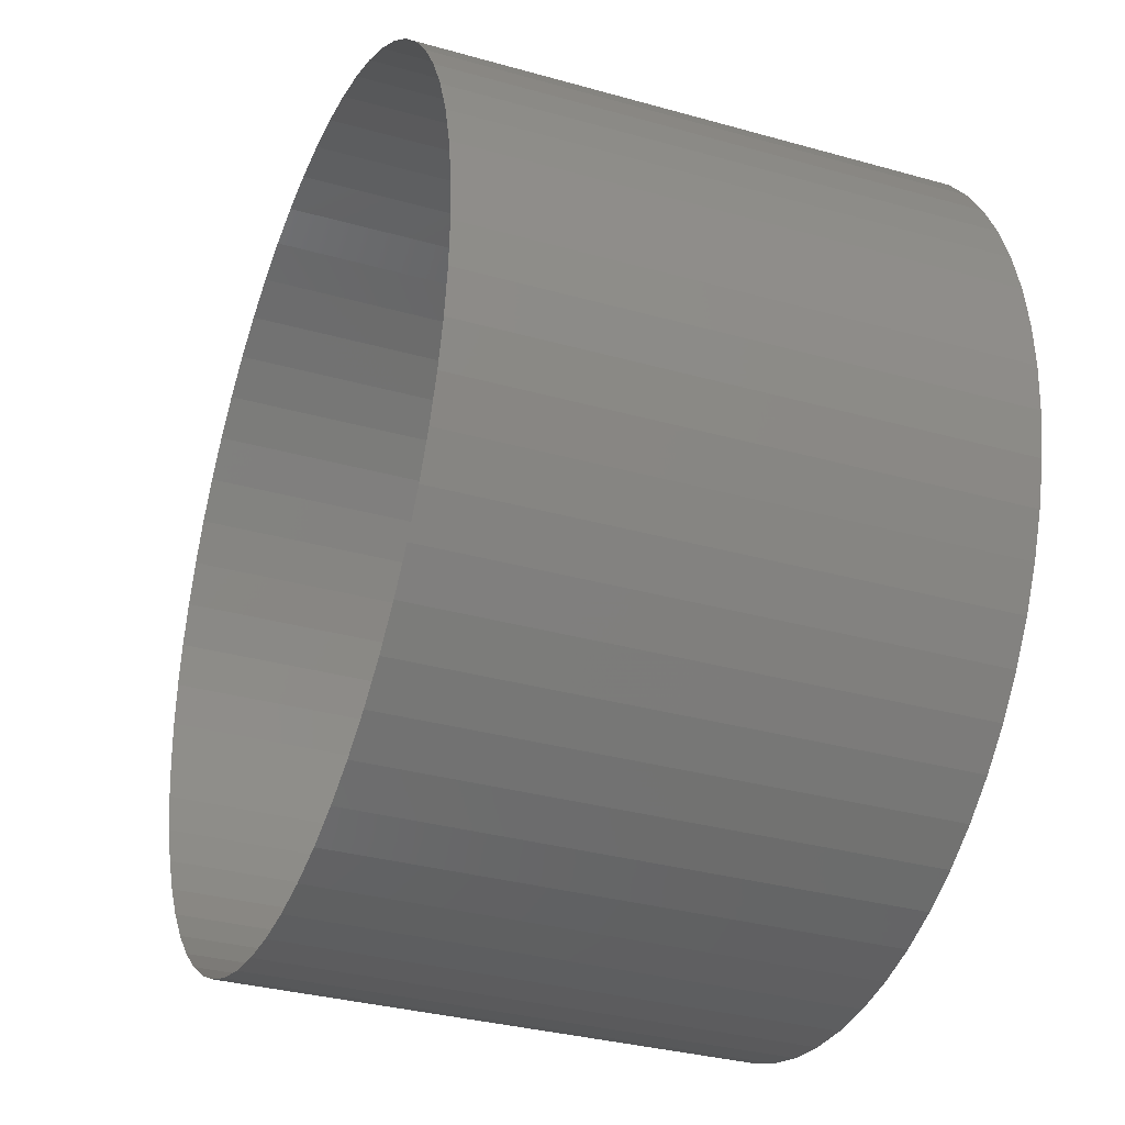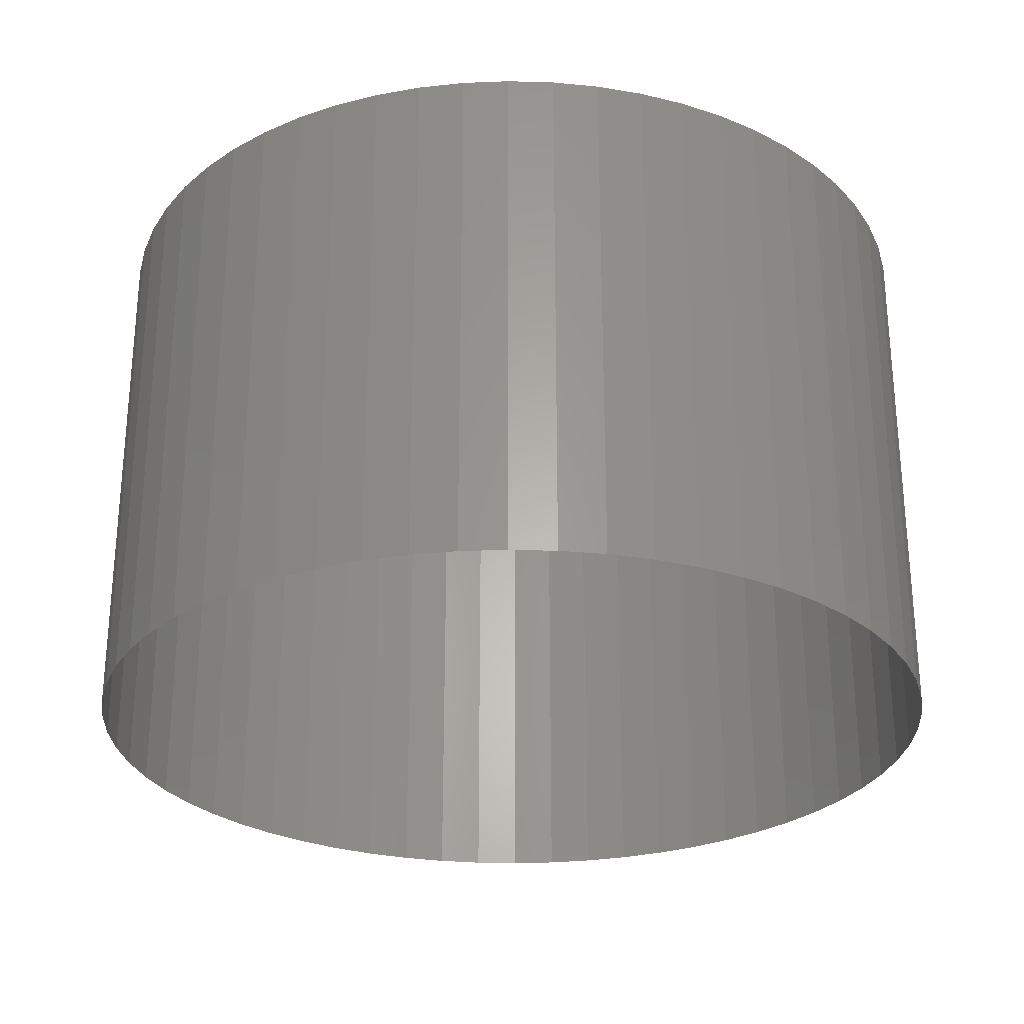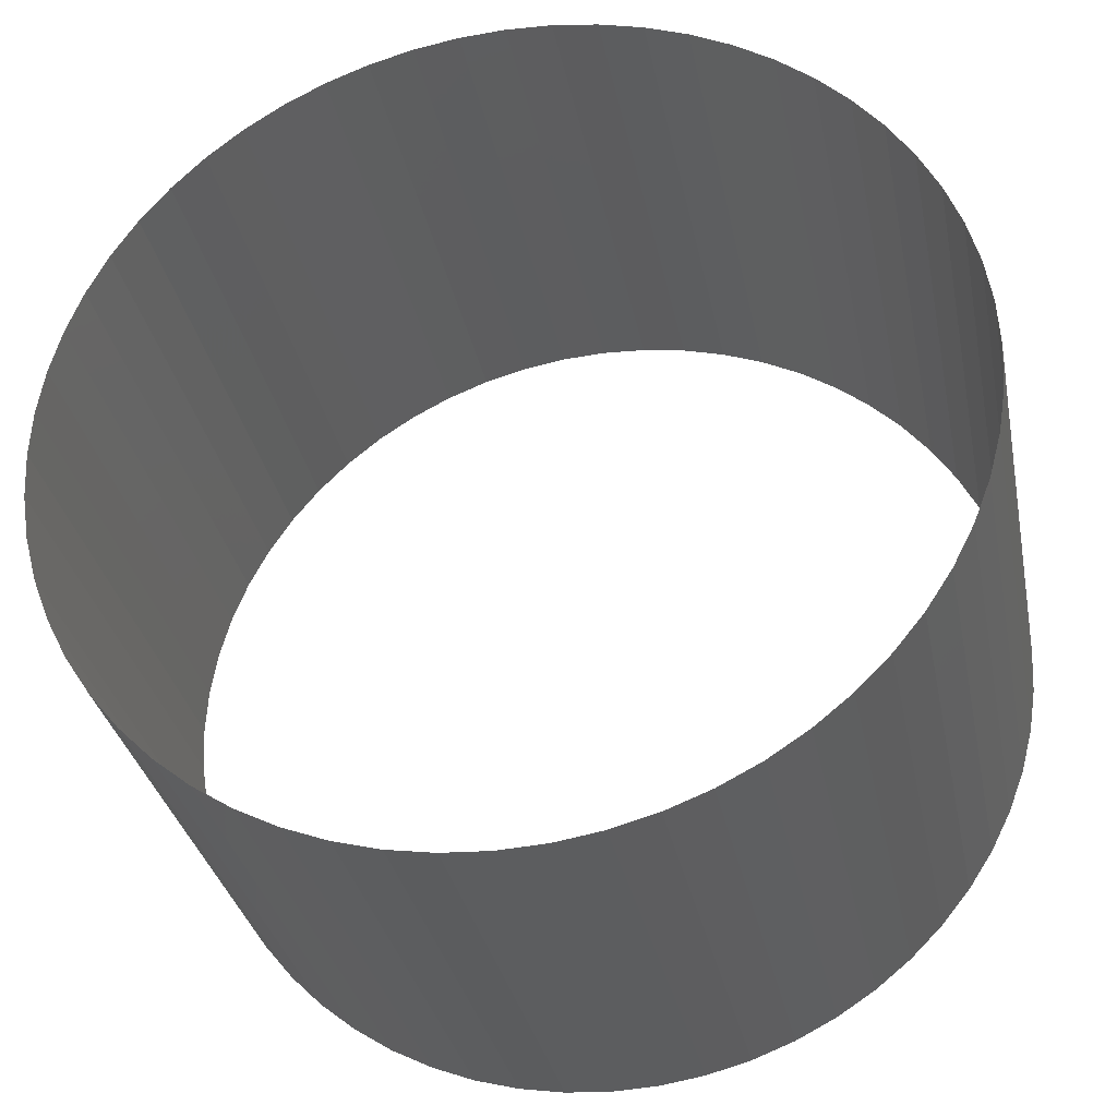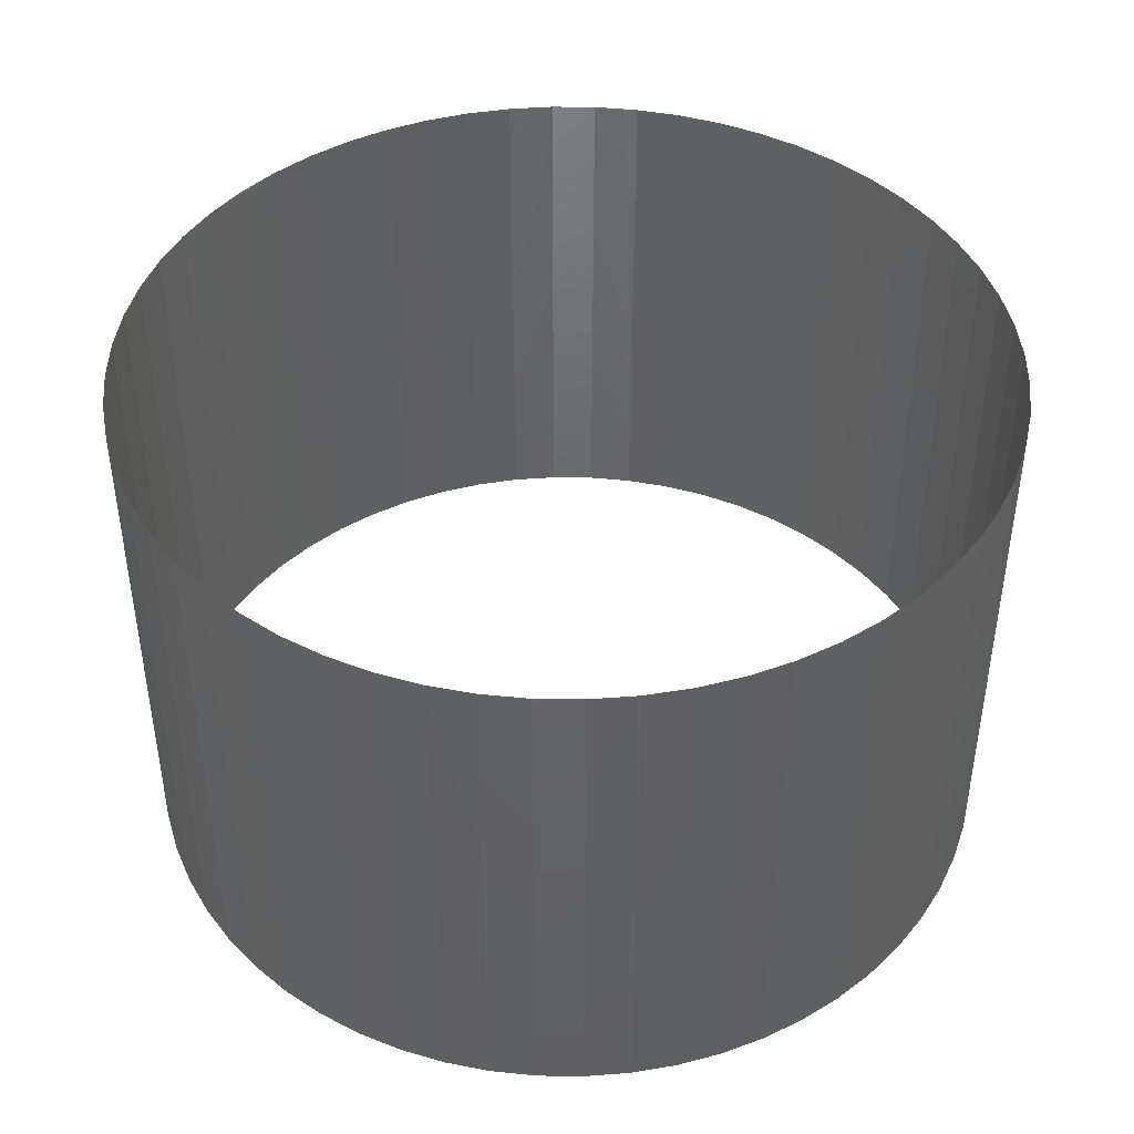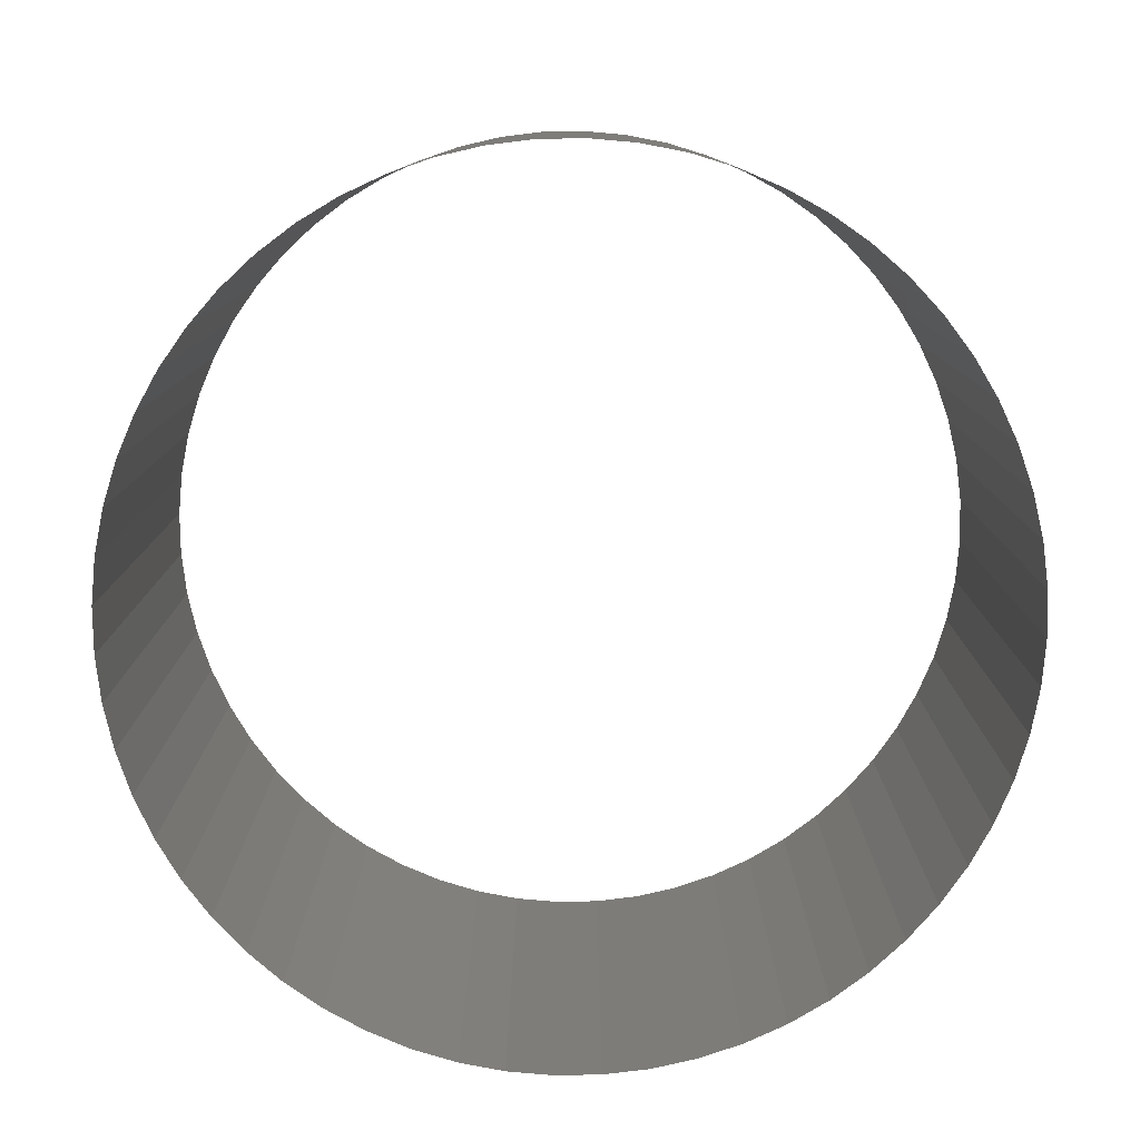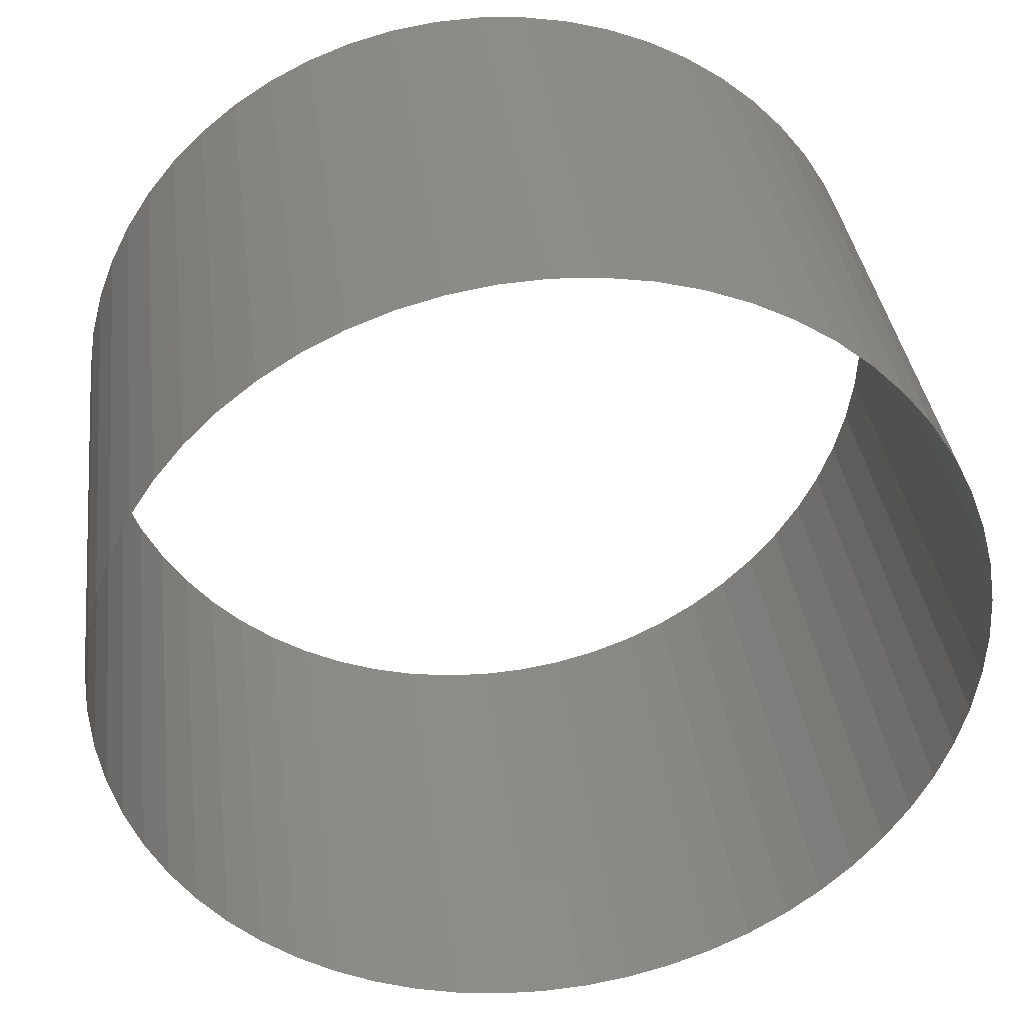
<metadata>
{"format":"stl","ext":"stl","renderer":"f3d","projection":"perspective","resolution":1024,"background":"white","views":[{"elev":-32.9,"azim":68.7,"up":"+Y"},{"elev":-27.5,"azim":-125.5,"up":"+Z"},{"elev":-32.1,"azim":11.1,"up":"+Y"},{"elev":43.7,"azim":-2.1,"up":"+Z"},{"elev":-79.6,"azim":-152.0,"up":"+Z"},{"elev":35.8,"azim":-7.2,"up":"+Y"}]}
</metadata>
<code>
# stl→obj: 120 verts, 120 faces
v -0.2613 -2.486 -0.101
v -0.2613 -2.486 2.945
v 0 -2.5 -0.101
v 0 -2.5 2.945
v 0.2613 -2.486 -0.101
v 0.2613 -2.486 2.945
v 0.5198 -2.445 -0.101
v 0.5198 -2.445 2.945
v -0.5198 -2.445 -0.101
v -0.5198 -2.445 2.945
v 0.7725 -2.378 -0.101
v 0.7725 -2.378 2.945
v -0.7725 -2.378 -0.101
v -0.7725 -2.378 2.945
v 1.017 -2.284 -0.101
v 1.017 -2.284 2.945
v -1.017 -2.284 -0.101
v -1.017 -2.284 2.945
v 1.25 -2.165 -0.101
v 1.25 -2.165 2.945
v -1.25 -2.165 -0.101
v -1.25 -2.165 2.945
v 1.469 -2.023 -0.101
v 1.469 -2.023 2.945
v -1.469 -2.023 -0.101
v -1.469 -2.023 2.945
v 1.673 -1.858 -0.101
v 1.673 -1.858 2.945
v -1.673 -1.858 -0.101
v -1.673 -1.858 2.945
v 1.858 -1.673 -0.101
v 1.858 -1.673 2.945
v -1.858 -1.673 -0.101
v -1.858 -1.673 2.945
v 2.023 -1.469 -0.101
v 2.023 -1.469 2.945
v -2.023 -1.469 -0.101
v -2.023 -1.469 2.945
v 2.165 -1.25 -0.101
v 2.165 -1.25 2.945
v -2.165 -1.25 -0.101
v -2.165 -1.25 2.945
v 2.284 -1.017 -0.101
v 2.284 -1.017 2.945
v -2.284 -1.017 -0.101
v -2.284 -1.017 2.945
v 2.378 -0.7725 -0.101
v 2.378 -0.7725 2.945
v -2.378 -0.7725 -0.101
v -2.378 -0.7725 2.945
v 2.445 -0.5198 -0.101
v 2.445 -0.5198 2.945
v -2.445 -0.5198 -0.101
v -2.445 -0.5198 2.945
v 2.486 -0.2613 -0.101
v 2.486 -0.2613 2.945
v -2.486 -0.2613 -0.101
v -2.486 -0.2613 2.945
v 2.5 0 -0.101
v 2.5 0 2.945
v -2.5 0 -0.101
v -2.5 0 2.945
v 2.486 0.2613 -0.101
v 2.486 0.2613 2.945
v -2.486 0.2613 -0.101
v -2.486 0.2613 2.945
v 2.445 0.5198 -0.101
v 2.445 0.5198 2.945
v -2.445 0.5198 -0.101
v -2.445 0.5198 2.945
v 2.378 0.7725 -0.101
v 2.378 0.7725 2.945
v -2.378 0.7725 -0.101
v -2.378 0.7725 2.945
v 2.284 1.017 -0.101
v 2.284 1.017 2.945
v -2.284 1.017 -0.101
v -2.284 1.017 2.945
v 2.165 1.25 -0.101
v 2.165 1.25 2.945
v -2.165 1.25 -0.101
v -2.165 1.25 2.945
v 2.023 1.469 -0.101
v 2.023 1.469 2.945
v -2.023 1.469 -0.101
v -2.023 1.469 2.945
v 1.858 1.673 -0.101
v 1.858 1.673 2.945
v -1.858 1.673 -0.101
v -1.858 1.673 2.945
v 1.673 1.858 -0.101
v 1.673 1.858 2.945
v -1.673 1.858 -0.101
v -1.673 1.858 2.945
v 1.469 2.023 -0.101
v 1.469 2.023 2.945
v -1.469 2.023 -0.101
v -1.469 2.023 2.945
v 1.25 2.165 -0.101
v 1.25 2.165 2.945
v -1.25 2.165 -0.101
v -1.25 2.165 2.945
v 1.017 2.284 -0.101
v 1.017 2.284 2.945
v -1.017 2.284 -0.101
v -1.017 2.284 2.945
v 0.7725 2.378 -0.101
v 0.7725 2.378 2.945
v -0.7725 2.378 -0.101
v -0.7725 2.378 2.945
v 0.5198 2.445 -0.101
v 0.5198 2.445 2.945
v -0.5198 2.445 -0.101
v -0.5198 2.445 2.945
v 0.2613 2.486 -0.101
v 0.2613 2.486 2.945
v -0.2613 2.486 -0.101
v -0.2613 2.486 2.945
v 0 2.5 -0.101
v 0 2.5 2.945
f 1 2 3
f 2 4 3
f 4 5 3
f 6 5 4
f 6 7 5
f 8 7 6
f 9 10 1
f 10 2 1
f 8 11 7
f 12 11 8
f 13 14 9
f 14 10 9
f 12 15 11
f 16 15 12
f 17 18 13
f 18 14 13
f 16 19 15
f 20 19 16
f 21 22 17
f 22 18 17
f 20 23 19
f 24 23 20
f 25 26 21
f 26 22 21
f 24 27 23
f 28 27 24
f 29 30 25
f 30 26 25
f 28 31 27
f 32 31 28
f 33 34 29
f 34 30 29
f 32 35 31
f 36 35 32
f 37 38 33
f 38 34 33
f 36 39 35
f 40 39 36
f 41 42 37
f 42 38 37
f 40 43 39
f 44 43 40
f 45 46 41
f 46 42 41
f 44 47 43
f 48 47 44
f 49 50 45
f 50 46 45
f 48 51 47
f 52 51 48
f 53 54 49
f 54 50 49
f 52 55 51
f 56 55 52
f 57 58 53
f 58 54 53
f 56 59 55
f 60 59 56
f 61 62 57
f 62 58 57
f 60 63 59
f 64 63 60
f 65 66 61
f 66 62 61
f 64 67 63
f 68 67 64
f 69 70 65
f 70 66 65
f 68 71 67
f 72 71 68
f 73 74 69
f 74 70 69
f 72 75 71
f 76 75 72
f 77 78 73
f 78 74 73
f 76 79 75
f 80 79 76
f 81 82 77
f 82 78 77
f 80 83 79
f 84 83 80
f 85 86 81
f 86 82 81
f 84 87 83
f 88 87 84
f 89 90 85
f 90 86 85
f 88 91 87
f 92 91 88
f 93 94 89
f 94 90 89
f 92 95 91
f 96 95 92
f 97 98 93
f 98 94 93
f 96 99 95
f 100 99 96
f 101 102 97
f 102 98 97
f 100 103 99
f 104 103 100
f 105 106 101
f 106 102 101
f 104 107 103
f 108 107 104
f 109 110 105
f 110 106 105
f 108 111 107
f 112 111 108
f 113 114 109
f 114 110 109
f 112 115 111
f 116 115 112
f 117 118 113
f 118 114 113
f 116 119 115
f 120 119 116
f 119 120 117
f 120 118 117

</code>
